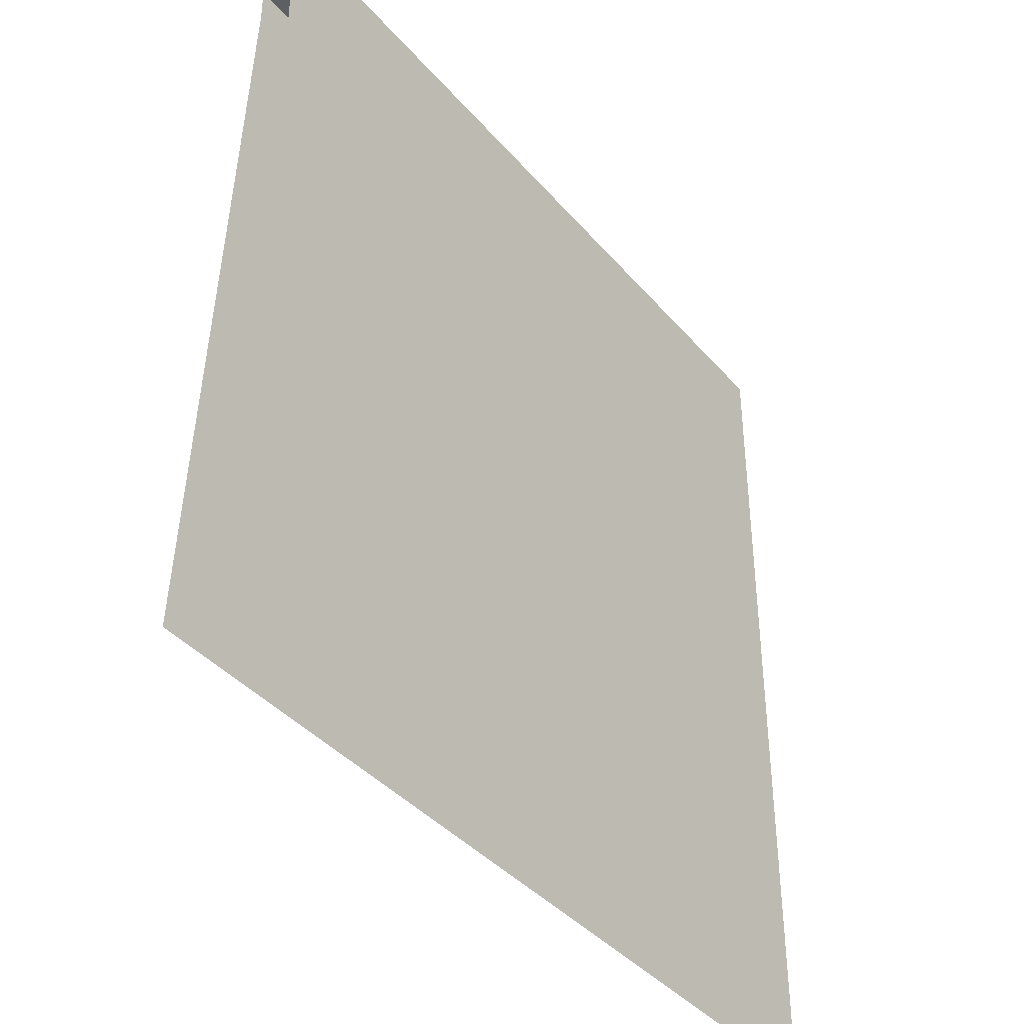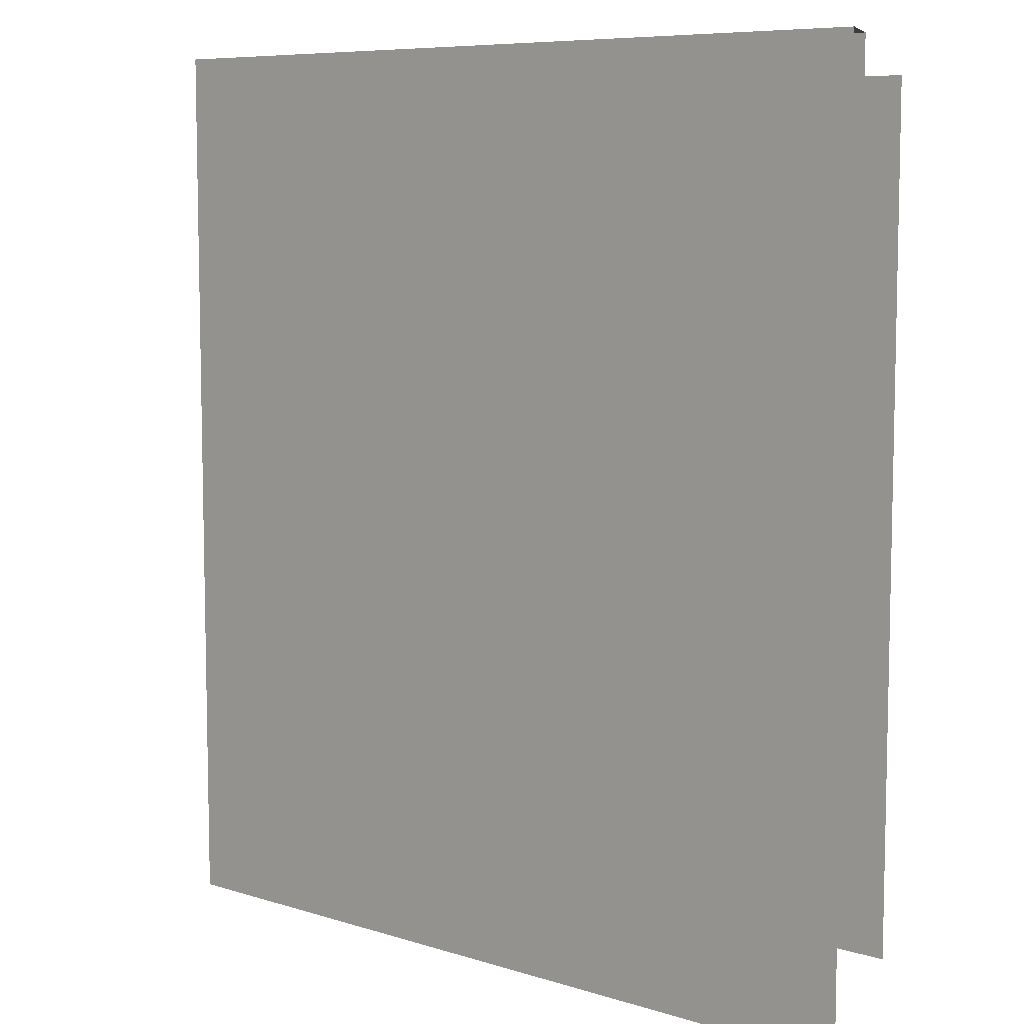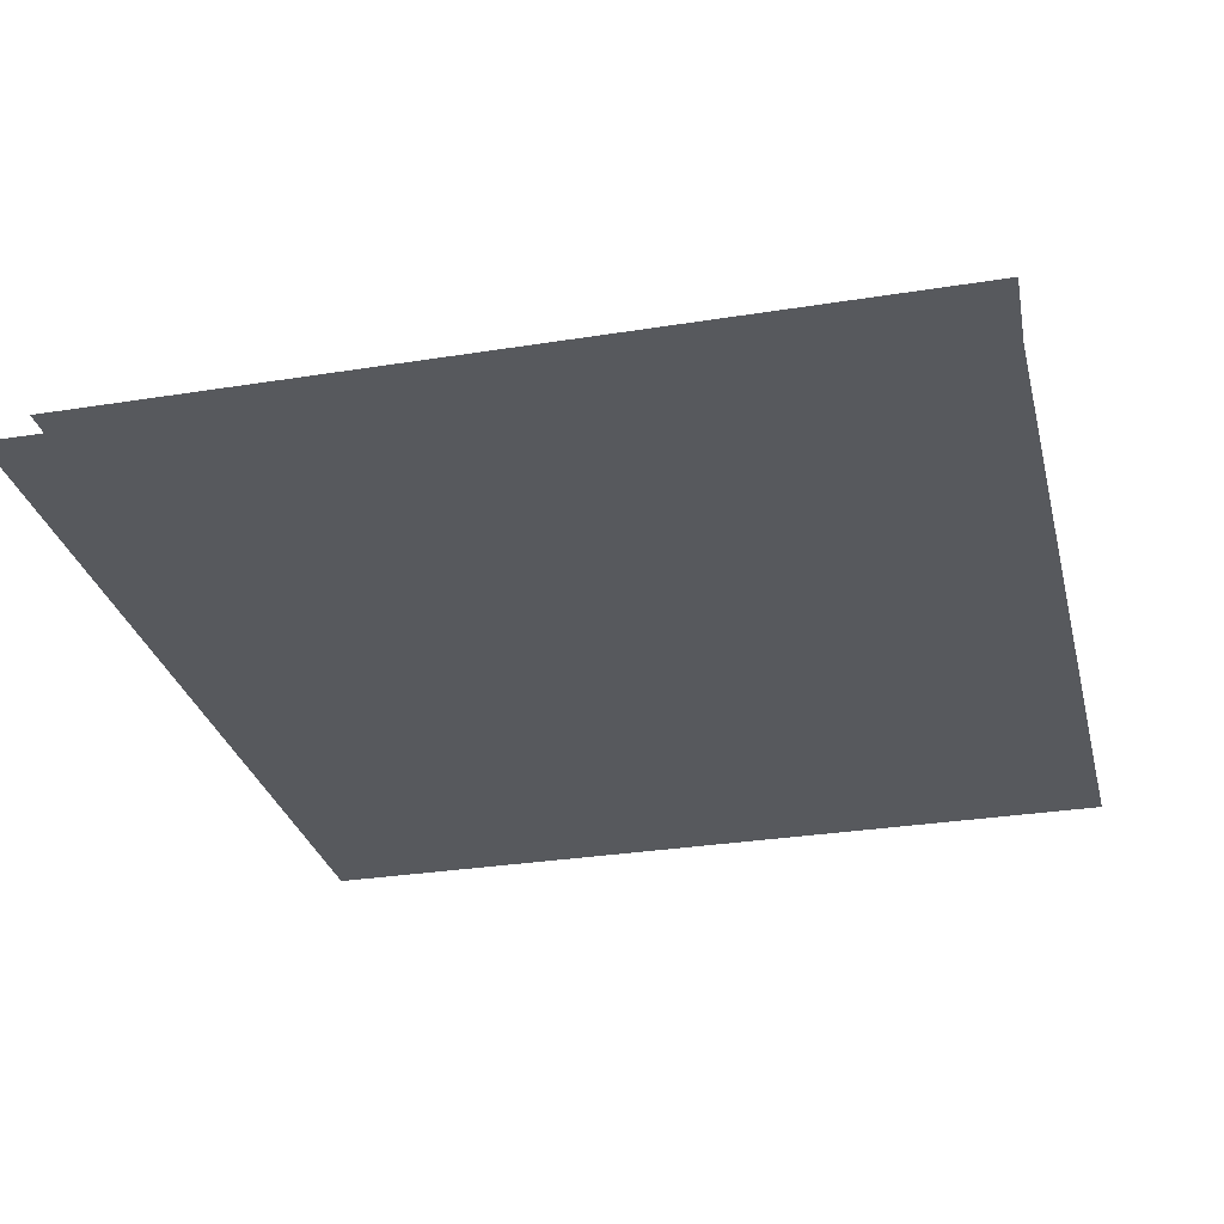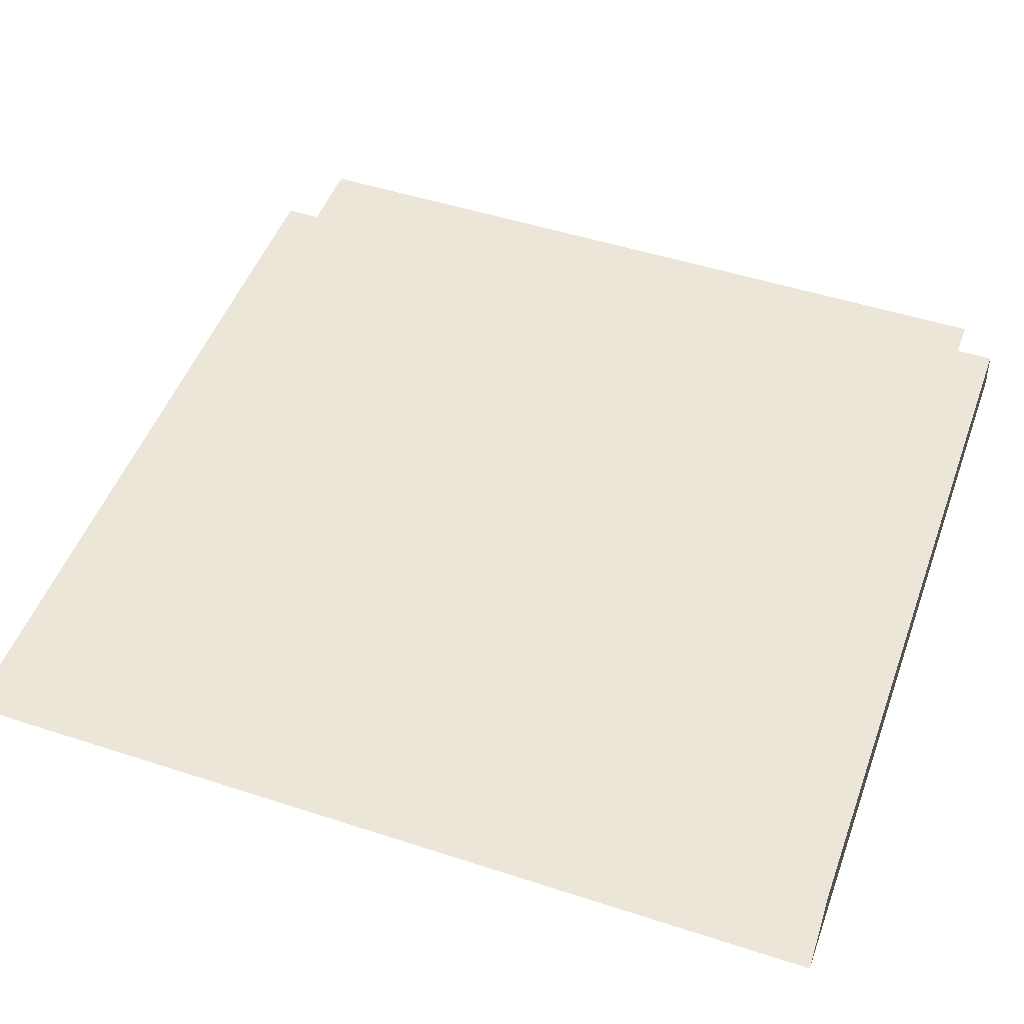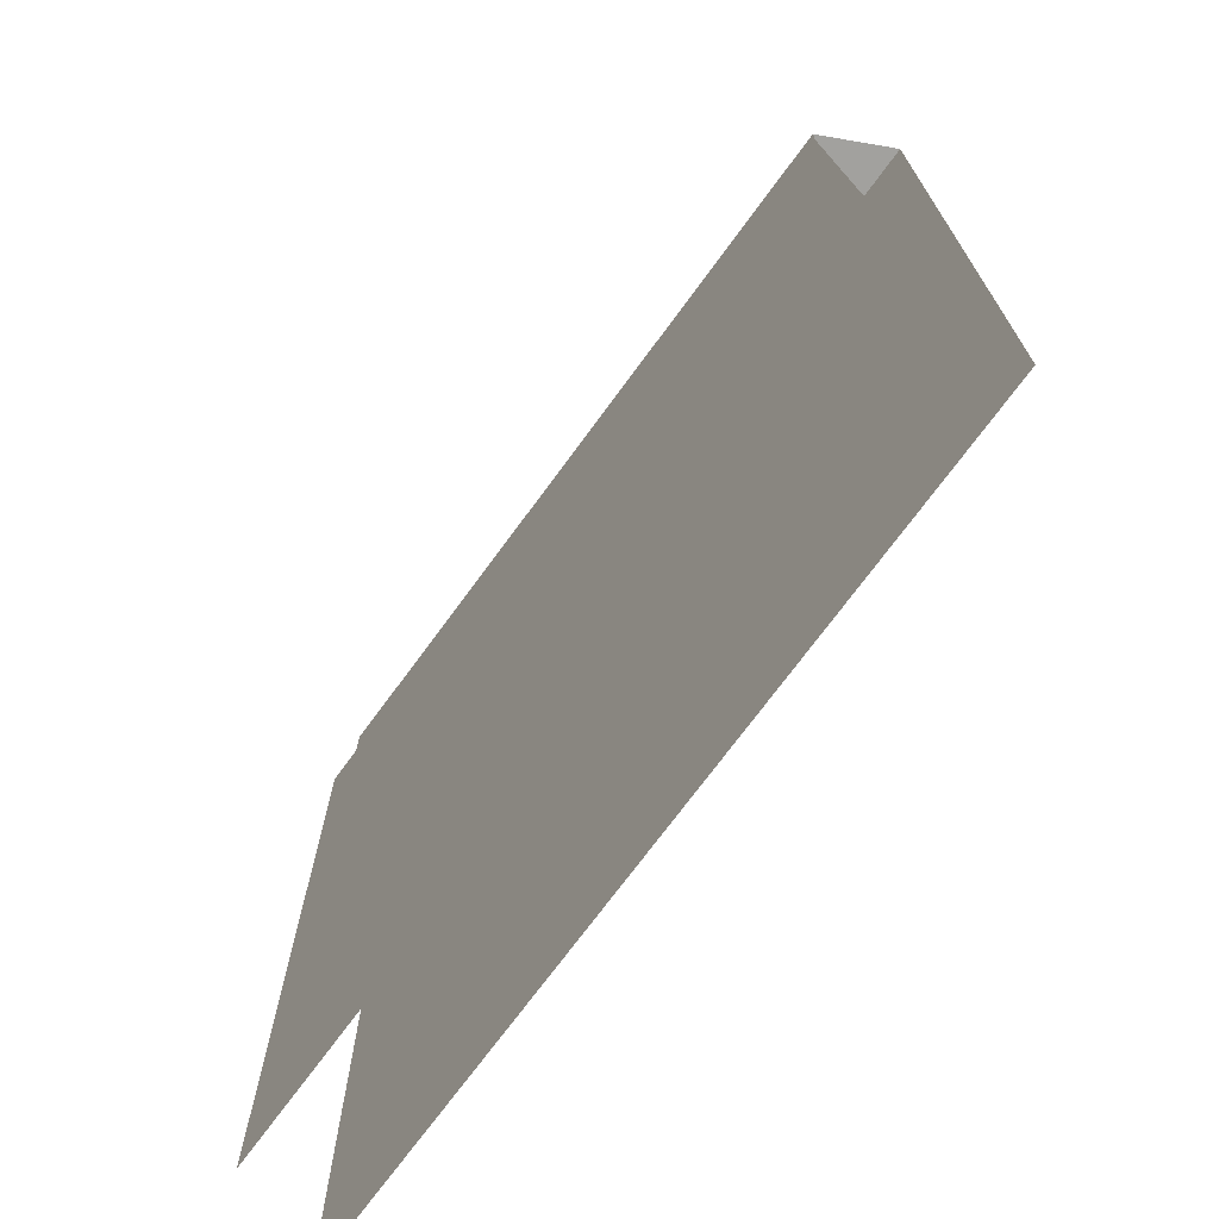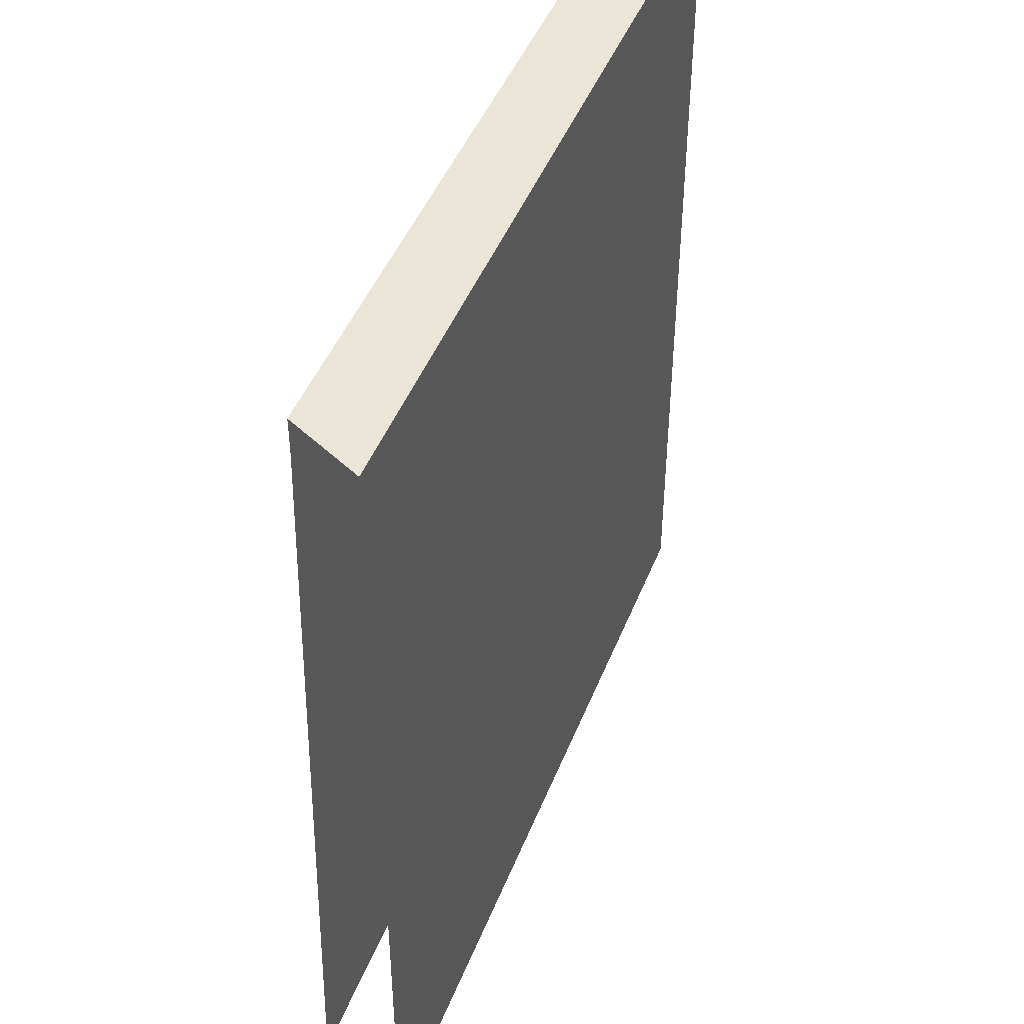
<metadata>
{"format":"obj","ext":"obj","renderer":"f3d","projection":"perspective","resolution":1024,"background":"white","views":[{"elev":-39.7,"azim":-53.8,"up":"+Z"},{"elev":7.8,"azim":41.2,"up":"+Z"},{"elev":-29.5,"azim":-166.6,"up":"+Y"},{"elev":49.4,"azim":-70.2,"up":"+Y"},{"elev":-72.1,"azim":-126.2,"up":"+Z"},{"elev":46.0,"azim":-69.1,"up":"+Z"}]}
</metadata>
<code>
v -0.6064 0.381 -0.2014
v -0.6064 0.381 -0.0754
v -0.7219 0.381 -0.2014
v -0.6117 0.3915 -0.0754
v -0.7167 0.3915 -0.0754
v -0.7219 0.381 -0.0754
v -0.7167 0.3915 -0.08065
v -0.6117 0.3915 -0.08065
v -0.7219 0.3915 -0.1909
v -0.6064 0.3915 -0.08065
v -0.6064 0.3915 -0.1909
f 1 6 3
f 2 4 6
f 6 1 2
f 5 6 4
f 5 4 7
f 4 9 7
f 8 9 4
f 10 9 8
f 9 10 11
f 3 6 1
f 6 4 2
f 2 1 6
f 4 6 5
f 7 4 5
f 7 9 4
f 4 9 8
f 8 9 10
f 11 10 9

</code>
